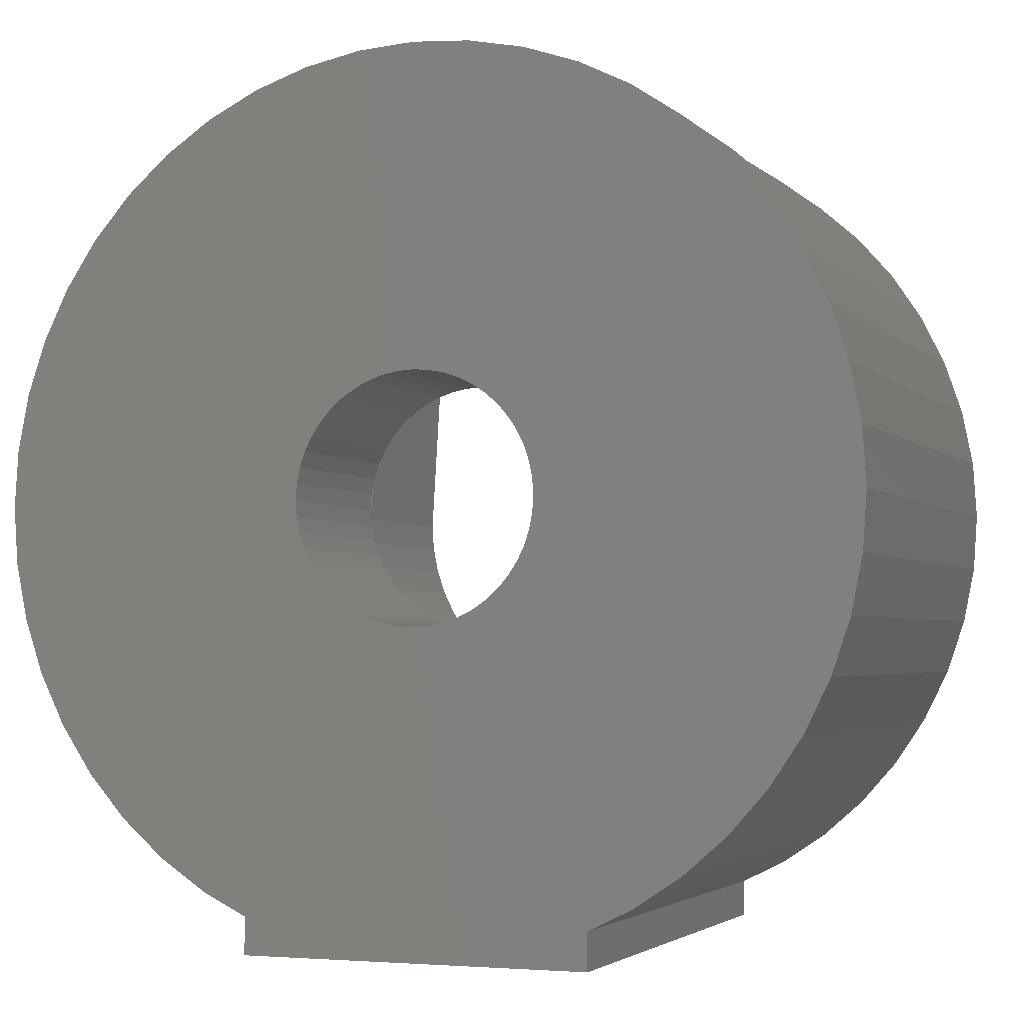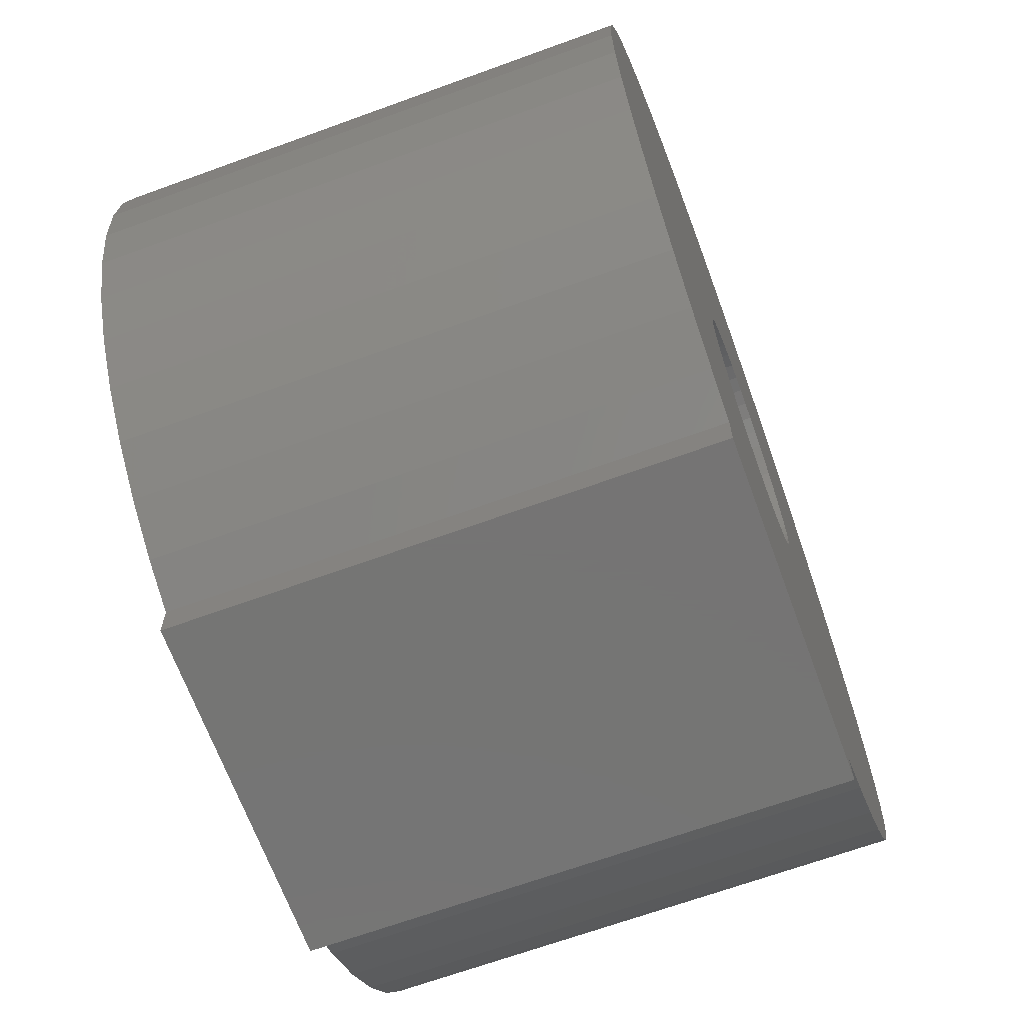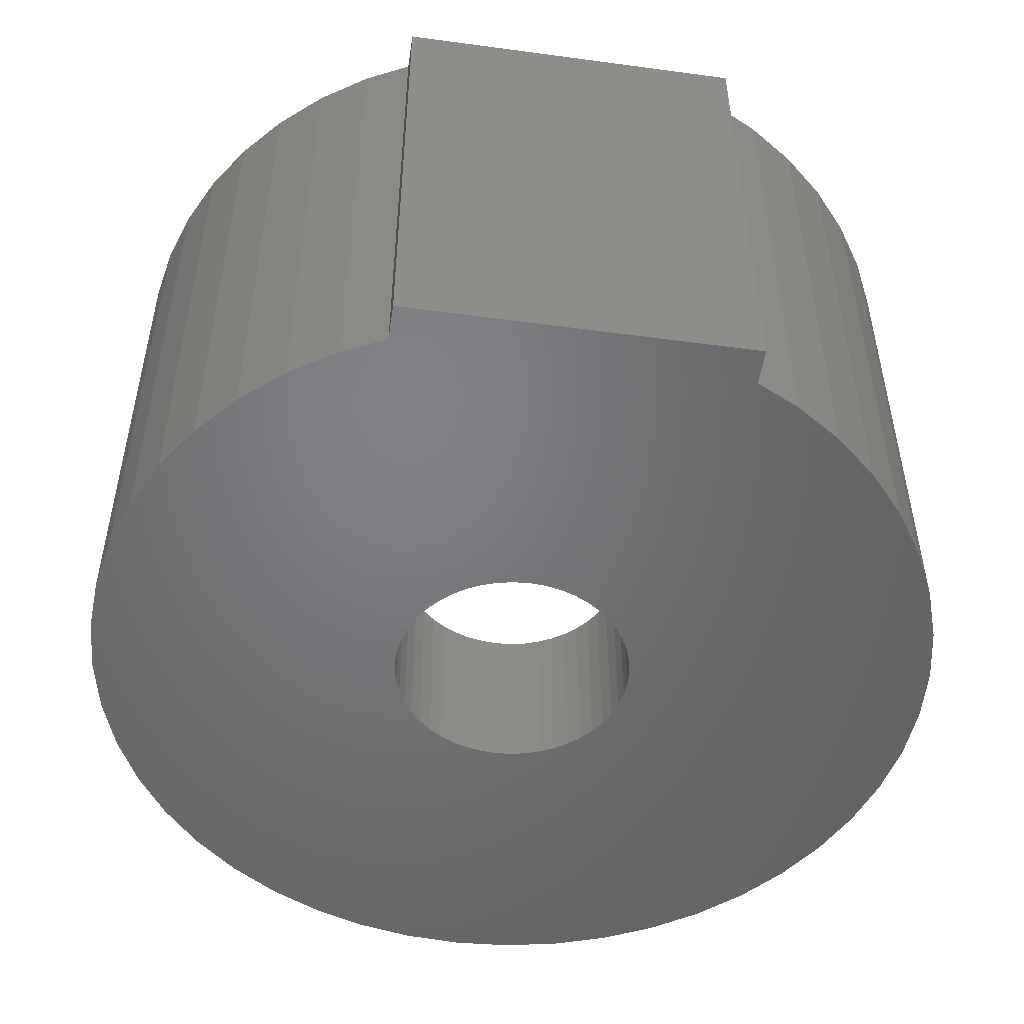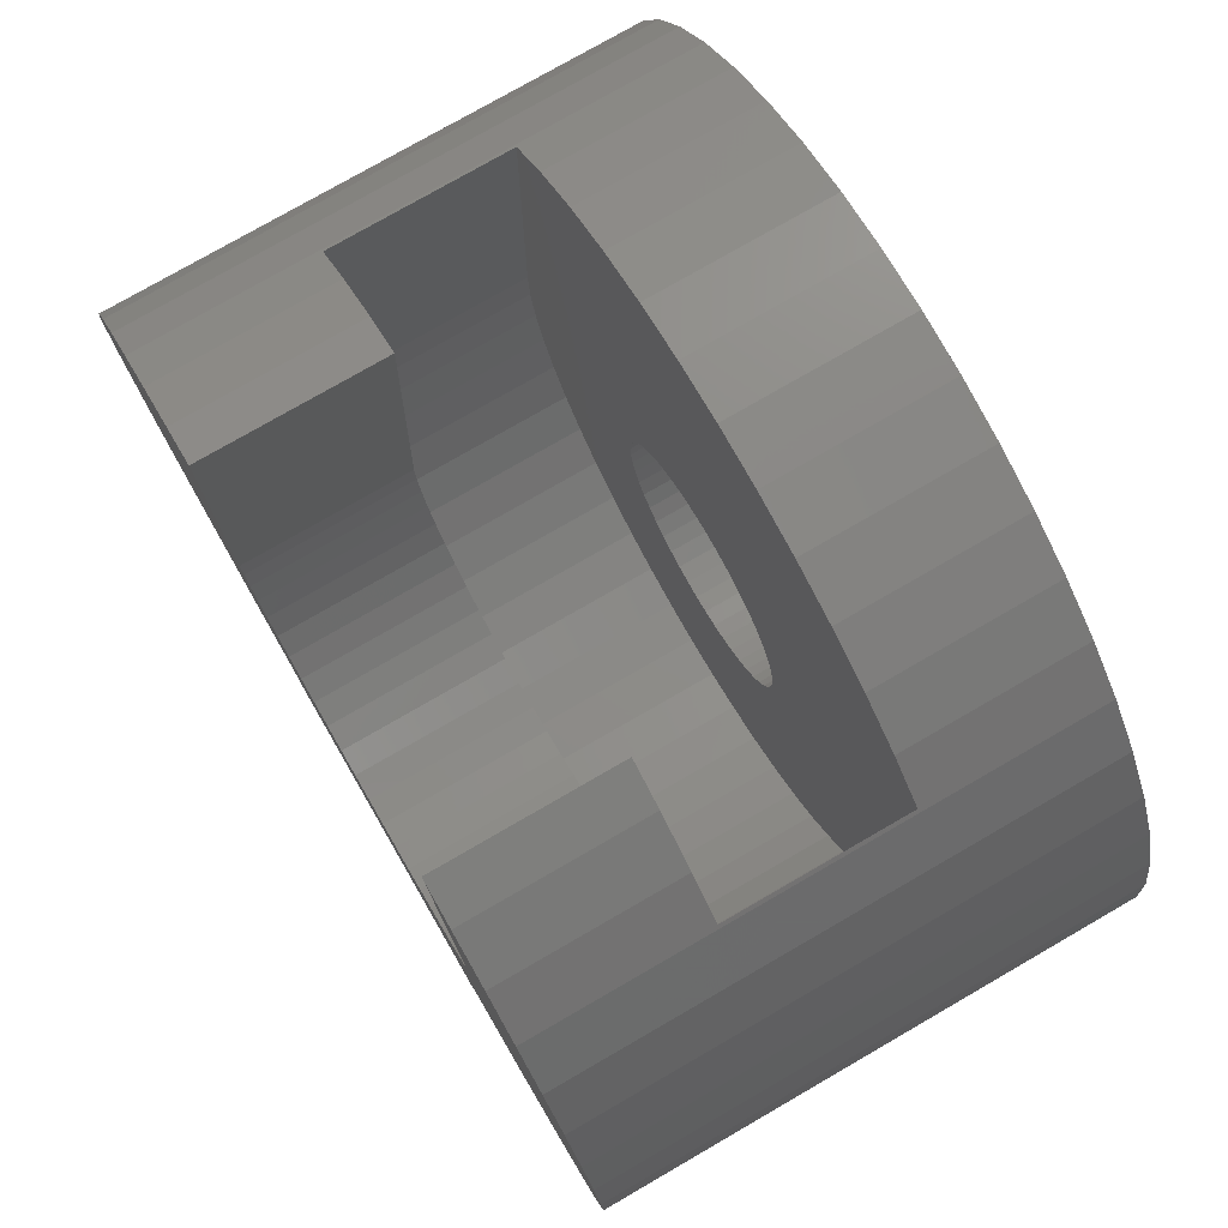
<metadata>
{"format":"stl","ext":"stl","renderer":"f3d","projection":"perspective","resolution":1024,"background":"white","views":[{"elev":-3.1,"azim":21.1,"up":"+Z"},{"elev":-66.9,"azim":-69.9,"up":"+Z"},{"elev":-50.8,"azim":171.6,"up":"+Y"},{"elev":77.2,"azim":-120.0,"up":"+Z"}]}
</metadata>
<code>
# stl→obj: 302 verts, 604 faces
v 7.071 6 7.071
v 7 2 7.133
v 7.071 -6 7.071
v 6.088 6 7.934
v 6.088 2 7.934
v 7 -2 7.133
v 6.088 -6 7.934
v 6.088 -2 7.934
v -9.659 -6 2.588
v -9.239 6 3.827
v -9.659 6 2.588
v -9.239 -6 3.827
v 5 6 8.66
v 5 2 8.66
v 5 -2 8.66
v 5 -6 8.66
v -3.827 -2 9.239
v -2.588 -6 9.659
v -2.588 -2 9.659
v -3.827 -6 9.239
v -8.66 6 5
v -8.66 -6 5
v -8.66 -6 -5
v -9.239 6 -3.827
v -8.66 6 -5
v -9.239 -6 -3.827
v 9.239 -6 3.827
v 9.659 6 2.588
v 9.239 6 3.827
v 9.659 -6 2.588
v 7.934 6 6.088
v 7.934 -6 6.088
v 4.052 6 9.128
v 4.052 2 9.128
v 3.827 -2 9.239
v 3.827 -6 9.239
v 2.588 -2 9.659
v 2.588 -6 9.659
v -7.934 -6 6.088
v -7.071 6 7.071
v -7.934 6 6.088
v -7.071 -6 7.071
v -6.088 6 7.934
v -7 2 7.133
v -6.088 2 7.934
v -7 -2 7.133
v -6.088 -6 7.934
v -6.088 -2 7.934
v 7.934 -6 -6.088
v 7.071 6 -7.071
v 7.934 6 -6.088
v 7.071 -6 -7.071
v 6.088 -6 -7.934
v 6.088 6 -7.934
v 4 -6 -9.153
v 5 6 -8.66
v 5 -6 -8.66
v 4 6 -9.153
v -6.088 -6 -7.934
v -5 6 -8.66
v -5 -6 -8.66
v -6.088 6 -7.934
v -4 6 -9.153
v -4 -6 -9.153
v -9.659 -6 -2.588
v -9.914 6 -1.305
v -9.659 6 -2.588
v -9.914 -6 -1.305
v 4.6 6 -1.332e-15
v 8.66 6 5
v 9.914 6 1.305
v 10 6 -1.332e-15
v 4.561 6 -0.6004
v 9.914 6 -1.305
v 4.443 6 -1.191
v 9.659 6 -2.588
v 4.25 6 -1.76
v 9.239 6 -3.827
v 3.984 6 -2.3
v 8.66 6 -5
v 3.649 6 -2.8
v 3.253 6 -3.253
v 2.8 6 -3.649
v 2.3 6 -3.984
v 1.76 6 -4.25
v 0 6 -4.6
v -7.934 6 -6.088
v 1.191 6 -4.443
v -7.071 6 -7.071
v 0.6004 6 -4.561
v 4 6 -10
v -4 6 -10
v -4.6 6 -1.332e-15
v -5 6 8.66
v -4.052 6 9.128
v -9.914 6 1.305
v -10 6 -1.332e-15
v -4.561 6 -0.6004
v -4.443 6 -1.191
v -4.25 6 -1.76
v -3.984 6 -2.3
v -3.649 6 -2.8
v -3.253 6 -3.253
v -2.8 6 -3.649
v -2.3 6 -3.984
v -1.76 6 -4.25
v -1.191 6 -4.443
v -0.6004 6 -4.561
v 9.914 -6 1.305
v 8.66 -6 5
v 0 -2 10
v 1.305 -6 9.914
v 1.305 -2 9.914
v 0 -6 10
v -10 -6 1.332e-15
v -9.914 -6 1.305
v -1.305 -2 9.914
v -1.305 -6 9.914
v -5 -2 8.66
v -5 -6 8.66
v -4.052 2 9.128
v -5 2 8.66
v 10 -6 1.332e-15
v 9.659 -6 -2.588
v 9.239 -6 -3.827
v 8.66 -6 -5
v -7.071 -6 -7.071
v -7.934 -6 -6.088
v 0 -6 2.8
v -0.3655 -6 2.776
v -0.7247 -6 2.705
v 0.3655 -6 2.776
v -1.072 -6 2.587
v -1.4 -6 2.425
v 0.7247 -6 2.705
v -1.705 -6 2.221
v -1.98 -6 1.98
v 1.072 -6 2.587
v -2.221 -6 1.705
v -2.425 -6 1.4
v 1.4 -6 2.425
v -2.587 -6 1.072
v -2.705 -6 0.7247
v -2.776 -6 0.3655
v -2.8 -6 1.332e-15
v -2.776 -6 -0.3655
v -2.705 -6 -0.7247
v -2.587 -6 -1.072
v -2.425 -6 -1.4
v -2.221 -6 -1.705
v -1.98 -6 -1.98
v -1.705 -6 -2.221
v -1.4 -6 -2.425
v 1.705 -6 2.221
v 1.98 -6 1.98
v 2.221 -6 1.705
v 2.425 -6 1.4
v 2.587 -6 1.072
v 2.705 -6 0.7247
v 2.776 -6 0.3655
v 2.8 -6 1.332e-15
v 2.776 -6 -0.3655
v 9.914 -6 -1.305
v 2.705 -6 -0.7247
v 2.587 -6 -1.072
v 2.425 -6 -1.4
v 2.221 -6 -1.705
v 1.98 -6 -1.98
v 1.705 -6 -2.221
v 1.4 -6 -2.425
v 1.072 -6 -2.587
v 0.7247 -6 -2.705
v 0.3655 -6 -2.776
v 0 -6 -2.8
v -1.072 -6 -2.587
v -0.7247 -6 -2.705
v -0.3655 -6 -2.776
v -4 -6 -10
v 4 -6 -10
v 1.705 -2 2.221
v 1.4 -2 2.425
v -2.705 -2 0.7247
v -2.587 -2 1.072
v 2.8 -2 4.441e-16
v 2.776 -2 -0.3655
v -1.072 -2 -2.587
v -0.7247 -2 -2.705
v -0.7247 -2 2.705
v -1.072 -2 2.587
v -2.425 -2 1.4
v -2.425 -2 -1.4
v -2.587 -2 -1.072
v 2.587 -2 1.072
v 2.705 -2 0.7247
v 2.425 -2 1.4
v 2.221 -2 1.705
v 1.98 -2 1.98
v 1.072 -2 2.587
v 0.7247 -2 2.705
v -2.221 -2 1.705
v -1.98 -2 1.98
v -1.705 -2 2.221
v 2.776 -2 0.3655
v 0.7247 -2 -2.705
v 1.072 -2 -2.587
v 2.425 -2 -1.4
v 2.221 -2 -1.705
v 1.98 -2 -1.98
v -0.3655 -2 -2.776
v 0 -2 -2.8
v -1.705 -2 -2.221
v -1.4 -2 -2.425
v -1.98 -2 -1.98
v -2.705 -2 -0.7247
v -2.776 -2 -0.3655
v 0.3655 -2 2.776
v 0 -2 2.8
v -2.8 -2 4.441e-16
v -2.776 -2 0.3655
v -0.3655 -2 2.776
v -1.4 -2 2.425
v 0.3655 -2 -2.776
v 2.705 -2 -0.7247
v 2.587 -2 -1.072
v 1.4 -2 -2.425
v 1.705 -2 -2.221
v -2.221 -2 -1.705
v 4.561 2 -0.6004
v 4.6 2 -4.441e-16
v -0.6004 2 -4.561
v -1.191 2 -4.443
v 4.443 2 -1.191
v 3.253 2 -3.253
v 3.649 2 -2.8
v 0 2 -4.6
v -4.25 2 -1.76
v -3.984 2 -2.3
v -3.649 2 -2.8
v -3.253 2 -3.253
v -4.561 2 -0.6004
v -4.443 2 -1.191
v 4.25 2 -1.76
v 1.191 2 -4.443
v 0.6004 2 -4.561
v -4.6 2 -4.441e-16
v -2.3 2 -3.984
v -2.8 2 -3.649
v -1.76 2 -4.25
v 1.76 2 -4.25
v 3.984 2 -2.3
v 2.8 2 -3.649
v 2.3 2 -3.984
v 5.553 -2 -4.261
v 6.062 2 -3.5
v 5.553 2 -4.261
v 6.062 -2 -3.5
v 6.761 -2 -1.812
v 6.94 2 -0.9137
v 6.761 2 -1.812
v 6.94 -2 -0.9137
v 2.679 2 -6.467
v 3.5 -2 -6.062
v 3.5 2 -6.062
v 2.679 -2 -6.467
v 6.467 2 -2.679
v 6.467 -2 -2.679
v 0 2 -7
v 0.9137 -2 -6.94
v 0.9137 2 -6.94
v 0 -2 -7
v -6.94 -2 -0.9137
v -6.761 2 -1.812
v -6.94 2 -0.9137
v -6.761 -2 -1.812
v -7 2 -4.441e-16
v -7 -2 4.441e-16
v 7 2 -4.441e-16
v 7 -2 4.441e-16
v 1.812 2 -6.761
v 1.812 -2 -6.761
v -0.9137 2 -6.94
v -0.9137 -2 -6.94
v -6.467 -2 -2.679
v -6.062 2 -3.5
v -6.467 2 -2.679
v -6.062 -2 -3.5
v -1.812 2 -6.761
v -1.812 -2 -6.761
v -5.553 2 -4.261
v -4.95 2 -4.95
v -4.261 2 -5.553
v -3.5 2 -6.062
v -2.679 2 -6.467
v 4.95 2 -4.95
v 4.261 2 -5.553
v 4.95 -2 -4.95
v 4.261 -2 -5.553
v -5.553 -2 -4.261
v -4.95 -2 -4.95
v -4.261 -2 -5.553
v -3.5 -2 -6.062
v -2.679 -2 -6.467
f 1 2 3
f 4 2 1
f 2 4 5
f 6 3 2
f 7 6 8
f 6 7 3
f 9 10 11
f 10 9 12
f 13 5 4
f 5 13 14
f 15 7 8
f 7 15 16
f 17 18 19
f 18 17 20
f 12 21 10
f 21 12 22
f 23 24 25
f 24 23 26
f 27 28 29
f 28 27 30
f 3 31 1
f 31 3 32
f 33 14 13
f 14 33 34
f 35 16 15
f 16 35 36
f 37 36 35
f 36 37 38
f 39 40 41
f 40 39 42
f 43 44 45
f 44 40 46
f 40 44 43
f 46 47 48
f 46 42 47
f 42 46 40
f 49 50 51
f 50 49 52
f 53 50 52
f 50 53 54
f 55 56 57
f 56 55 58
f 59 60 61
f 60 59 62
f 61 63 64
f 63 61 60
f 65 66 67
f 66 65 68
f 69 13 4
f 69 4 1
f 69 1 31
f 69 31 70
f 69 70 29
f 69 29 28
f 69 28 71
f 69 71 72
f 13 69 33
f 72 73 69
f 74 73 72
f 73 74 75
f 76 75 74
f 75 76 77
f 78 77 76
f 77 78 79
f 80 79 78
f 79 80 81
f 51 81 80
f 81 51 82
f 50 82 51
f 82 50 83
f 54 83 50
f 83 54 84
f 56 84 54
f 58 84 56
f 84 58 85
f 86 87 25
f 85 58 88
f 86 89 87
f 88 58 90
f 86 62 89
f 90 58 86
f 63 86 58
f 60 86 63
f 86 60 62
f 91 63 58
f 63 91 92
f 93 94 95
f 94 93 43
f 43 93 40
f 40 93 41
f 41 93 21
f 21 93 10
f 10 93 11
f 11 93 96
f 93 97 96
f 98 97 93
f 66 98 99
f 98 66 97
f 67 99 100
f 24 100 101
f 99 67 66
f 25 101 102
f 25 102 103
f 25 103 104
f 100 24 67
f 25 104 105
f 25 105 106
f 25 106 107
f 25 107 108
f 101 25 24
f 25 108 86
f 30 71 28
f 71 30 109
f 110 29 70
f 29 110 27
f 32 70 31
f 70 32 110
f 111 112 113
f 112 111 114
f 115 96 97
f 96 115 116
f 117 114 111
f 114 117 118
f 19 118 117
f 118 19 18
f 119 20 17
f 20 119 120
f 94 121 95
f 121 94 122
f 48 120 119
f 120 48 47
f 43 122 94
f 122 43 45
f 109 72 71
f 72 109 123
f 124 78 76
f 78 124 125
f 57 54 53
f 54 57 56
f 125 80 78
f 80 125 126
f 127 62 59
f 62 127 89
f 26 67 24
f 67 26 65
f 68 97 66
f 97 68 115
f 127 87 89
f 87 127 128
f 113 38 37
f 38 113 112
f 129 114 118
f 130 118 18
f 114 129 112
f 131 18 20
f 132 112 129
f 133 20 120
f 112 132 38
f 134 120 47
f 135 38 132
f 136 47 42
f 38 135 36
f 137 42 39
f 138 36 135
f 139 39 22
f 36 138 16
f 140 22 12
f 141 16 138
f 16 141 7
f 118 130 129
f 18 131 130
f 142 12 9
f 20 133 131
f 120 134 133
f 47 136 134
f 42 137 136
f 39 139 137
f 22 140 139
f 143 9 116
f 12 142 140
f 9 143 142
f 116 144 143
f 115 144 116
f 115 145 144
f 115 146 145
f 68 146 115
f 146 68 147
f 65 147 68
f 147 65 148
f 26 148 65
f 148 26 149
f 23 149 26
f 149 23 150
f 128 150 23
f 150 128 151
f 127 151 128
f 151 127 152
f 59 152 127
f 152 59 153
f 154 7 141
f 7 154 3
f 155 3 154
f 3 155 32
f 156 32 155
f 32 156 110
f 157 110 156
f 110 157 27
f 158 27 157
f 27 158 30
f 159 30 158
f 30 159 109
f 160 109 159
f 161 109 160
f 161 123 109
f 162 123 161
f 163 162 164
f 124 164 165
f 162 163 123
f 125 165 166
f 126 166 167
f 49 167 168
f 52 168 169
f 53 169 170
f 55 170 171
f 164 124 163
f 55 171 172
f 55 172 173
f 55 173 174
f 61 153 59
f 165 125 124
f 64 153 61
f 166 126 125
f 153 64 175
f 167 49 126
f 175 64 176
f 168 52 49
f 176 64 177
f 169 53 52
f 177 64 174
f 55 174 64
f 170 55 57
f 170 57 53
f 178 55 64
f 55 178 179
f 116 11 96
f 11 116 9
f 22 41 21
f 41 22 39
f 163 76 74
f 76 163 124
f 123 74 72
f 74 123 163
f 126 51 80
f 51 126 49
f 128 25 87
f 25 128 23
f 178 63 92
f 63 178 64
f 55 91 58
f 91 55 179
f 178 91 179
f 91 178 92
f 141 180 154
f 180 141 181
f 142 182 183
f 182 142 143
f 162 184 185
f 184 162 161
f 186 176 187
f 176 186 175
f 133 188 131
f 188 133 189
f 140 183 190
f 183 140 142
f 148 191 192
f 191 148 149
f 159 193 194
f 193 159 158
f 158 195 193
f 195 158 157
f 157 196 195
f 196 157 156
f 156 197 196
f 197 156 155
f 138 181 141
f 181 138 198
f 135 198 138
f 198 135 199
f 137 200 201
f 200 137 139
f 137 202 136
f 202 137 201
f 161 203 184
f 203 161 160
f 204 171 205
f 171 204 172
f 167 206 207
f 206 167 166
f 168 207 208
f 207 168 167
f 209 174 210
f 174 209 177
f 211 153 212
f 153 211 152
f 213 152 211
f 152 213 151
f 146 214 215
f 214 146 147
f 154 197 155
f 197 154 180
f 129 216 132
f 216 129 217
f 144 218 219
f 218 144 145
f 130 217 129
f 217 130 220
f 131 220 130
f 220 131 188
f 134 189 133
f 189 134 221
f 136 221 134
f 221 136 202
f 210 173 222
f 173 210 174
f 164 185 223
f 185 164 162
f 165 223 224
f 223 165 164
f 222 172 204
f 172 222 173
f 205 170 225
f 170 205 171
f 226 168 208
f 168 226 169
f 225 169 226
f 169 225 170
f 187 177 209
f 177 187 176
f 212 175 186
f 175 212 153
f 147 192 214
f 192 147 148
f 145 215 218
f 215 145 146
f 150 213 227
f 213 150 151
f 160 194 203
f 194 160 159
f 132 199 135
f 199 132 216
f 143 219 182
f 219 143 144
f 139 190 200
f 190 139 140
f 166 224 206
f 224 166 165
f 149 227 191
f 227 149 150
f 228 69 73
f 69 228 229
f 107 230 108
f 230 107 231
f 232 73 75
f 73 232 228
f 233 81 82
f 81 233 234
f 108 235 86
f 235 108 230
f 236 101 100
f 101 236 237
f 238 103 102
f 103 238 239
f 240 99 98
f 99 240 241
f 229 33 69
f 33 229 34
f 242 75 77
f 75 242 232
f 90 243 88
f 243 90 244
f 245 98 93
f 98 245 240
f 121 93 95
f 93 121 245
f 237 102 101
f 102 237 238
f 104 246 105
f 246 104 247
f 105 248 106
f 248 105 246
f 241 100 99
f 100 241 236
f 88 249 85
f 249 88 243
f 234 79 81
f 79 234 250
f 83 233 82
f 233 83 251
f 84 251 83
f 251 84 252
f 85 252 84
f 252 85 249
f 86 244 90
f 244 86 235
f 106 231 107
f 231 106 248
f 250 77 79
f 77 250 242
f 103 247 104
f 247 103 239
f 253 254 255
f 254 253 256
f 257 258 259
f 258 257 260
f 261 262 263
f 262 261 264
f 256 265 254
f 265 256 266
f 267 268 269
f 268 267 270
f 271 272 273
f 272 271 274
f 46 275 44
f 275 46 276
f 260 277 258
f 277 260 278
f 279 264 261
f 264 279 280
f 281 270 267
f 270 281 282
f 266 259 265
f 259 266 257
f 283 284 285
f 284 283 286
f 287 282 281
f 282 287 288
f 245 122 45
f 245 45 44
f 245 44 275
f 122 245 121
f 275 240 245
f 273 240 275
f 273 241 240
f 272 241 273
f 241 272 236
f 285 236 272
f 236 285 237
f 284 237 285
f 237 284 238
f 289 238 284
f 238 289 239
f 290 239 289
f 239 290 247
f 291 247 290
f 247 291 246
f 292 246 291
f 246 292 248
f 293 248 292
f 229 14 34
f 14 229 5
f 5 229 2
f 229 277 2
f 228 277 229
f 228 258 277
f 232 258 228
f 259 232 242
f 232 259 258
f 265 242 250
f 242 265 259
f 254 250 234
f 255 234 233
f 250 254 265
f 294 233 251
f 295 251 252
f 263 252 249
f 234 255 254
f 261 249 243
f 279 243 244
f 269 244 235
f 248 293 231
f 233 294 255
f 287 231 293
f 251 295 294
f 231 287 230
f 252 263 295
f 281 230 287
f 249 261 263
f 230 281 235
f 243 279 261
f 267 235 281
f 244 269 279
f 235 267 269
f 276 273 275
f 273 276 271
f 217 111 113
f 216 113 37
f 111 217 117
f 199 37 35
f 220 117 217
f 198 35 15
f 117 220 19
f 181 15 8
f 188 19 220
f 180 8 6
f 19 188 17
f 189 17 188
f 113 216 217
f 37 199 216
f 35 198 199
f 15 181 198
f 8 180 181
f 6 197 180
f 6 196 197
f 6 195 196
f 278 195 6
f 195 278 193
f 193 278 194
f 194 278 203
f 278 184 203
f 278 185 184
f 260 185 278
f 185 260 223
f 257 223 260
f 223 257 224
f 266 224 257
f 224 266 206
f 256 206 266
f 206 256 207
f 253 207 256
f 207 253 208
f 296 208 253
f 208 296 226
f 297 226 296
f 226 297 225
f 262 225 297
f 225 262 205
f 264 205 262
f 210 298 286
f 205 264 204
f 210 299 298
f 280 204 264
f 210 300 299
f 204 280 222
f 210 301 300
f 268 222 280
f 210 302 301
f 222 268 210
f 210 288 302
f 270 210 268
f 210 282 288
f 210 270 282
f 17 189 119
f 221 119 189
f 119 221 48
f 202 48 221
f 48 202 46
f 201 46 202
f 200 46 201
f 190 46 200
f 276 190 183
f 276 183 182
f 276 182 219
f 276 219 218
f 190 276 46
f 215 276 218
f 271 215 214
f 215 271 276
f 274 214 192
f 283 192 191
f 286 191 227
f 214 274 271
f 286 227 213
f 286 213 211
f 286 211 212
f 286 212 186
f 192 283 274
f 286 186 187
f 286 187 209
f 286 209 210
f 191 286 283
f 278 2 277
f 2 278 6
f 269 280 279
f 280 269 268
f 296 255 294
f 255 296 253
f 263 297 295
f 297 263 262
f 286 289 284
f 289 286 298
f 274 285 272
f 285 274 283
f 298 290 289
f 290 298 299
f 290 300 291
f 300 290 299
f 292 302 293
f 302 292 301
f 295 296 294
f 296 295 297
f 291 301 292
f 301 291 300
f 293 288 287
f 288 293 302

</code>
